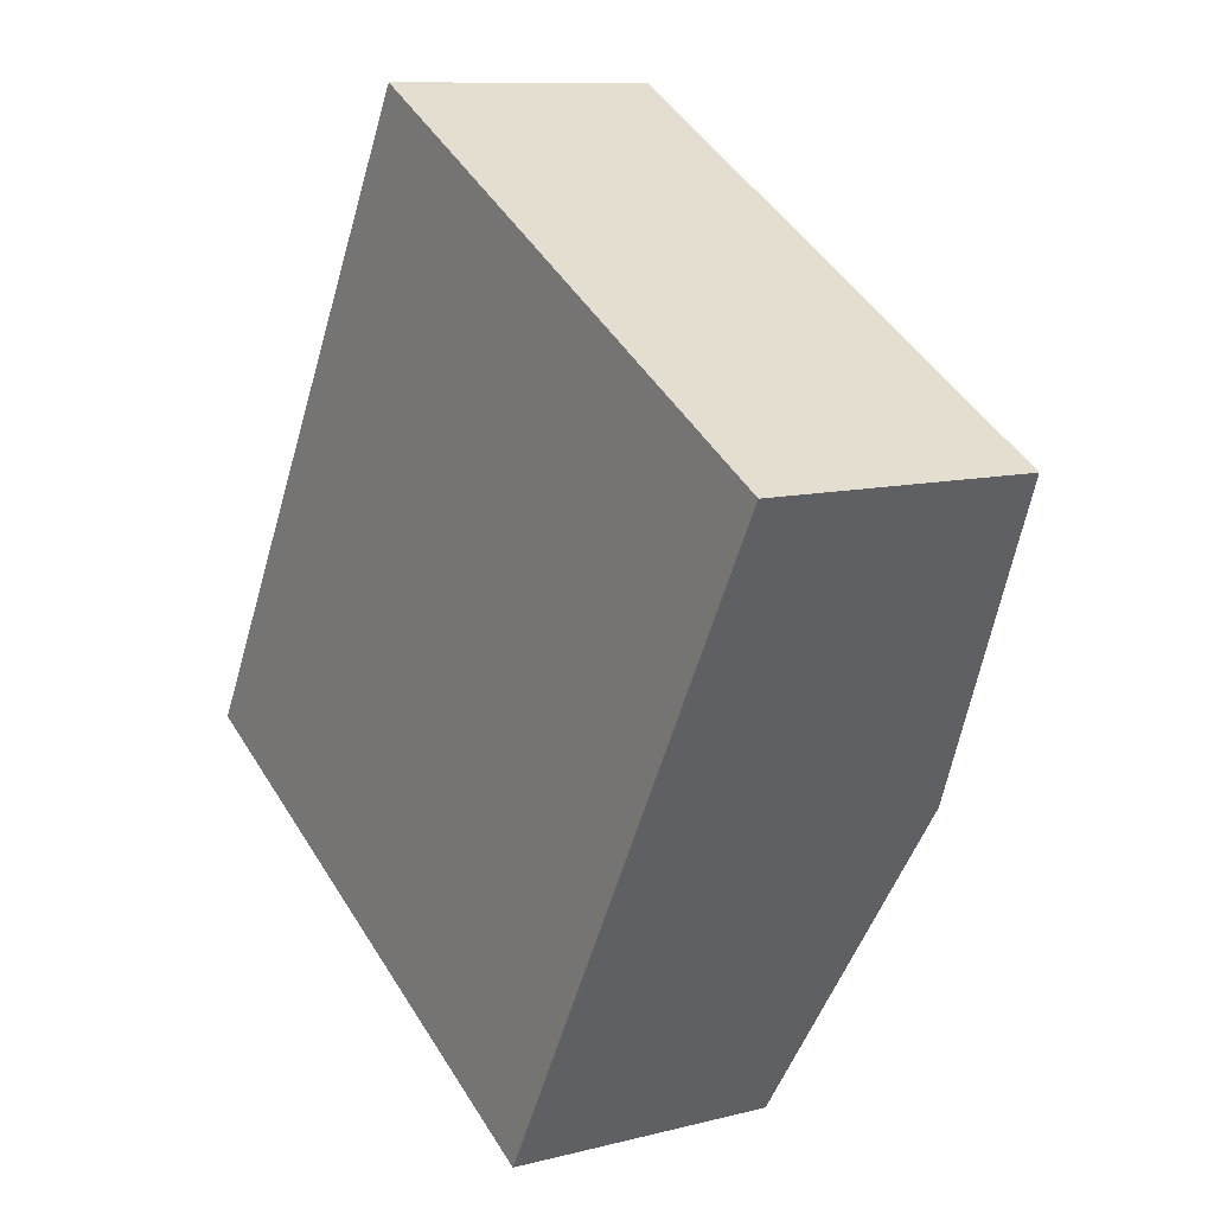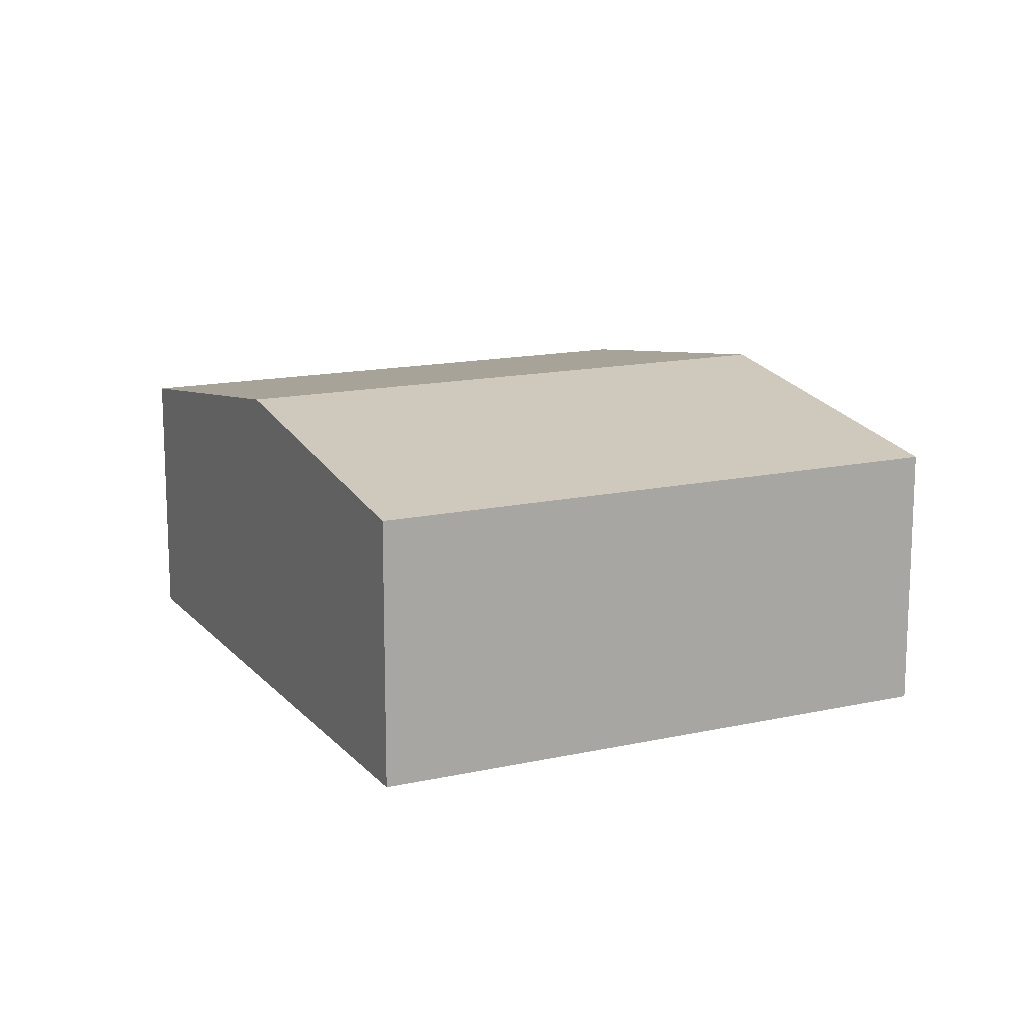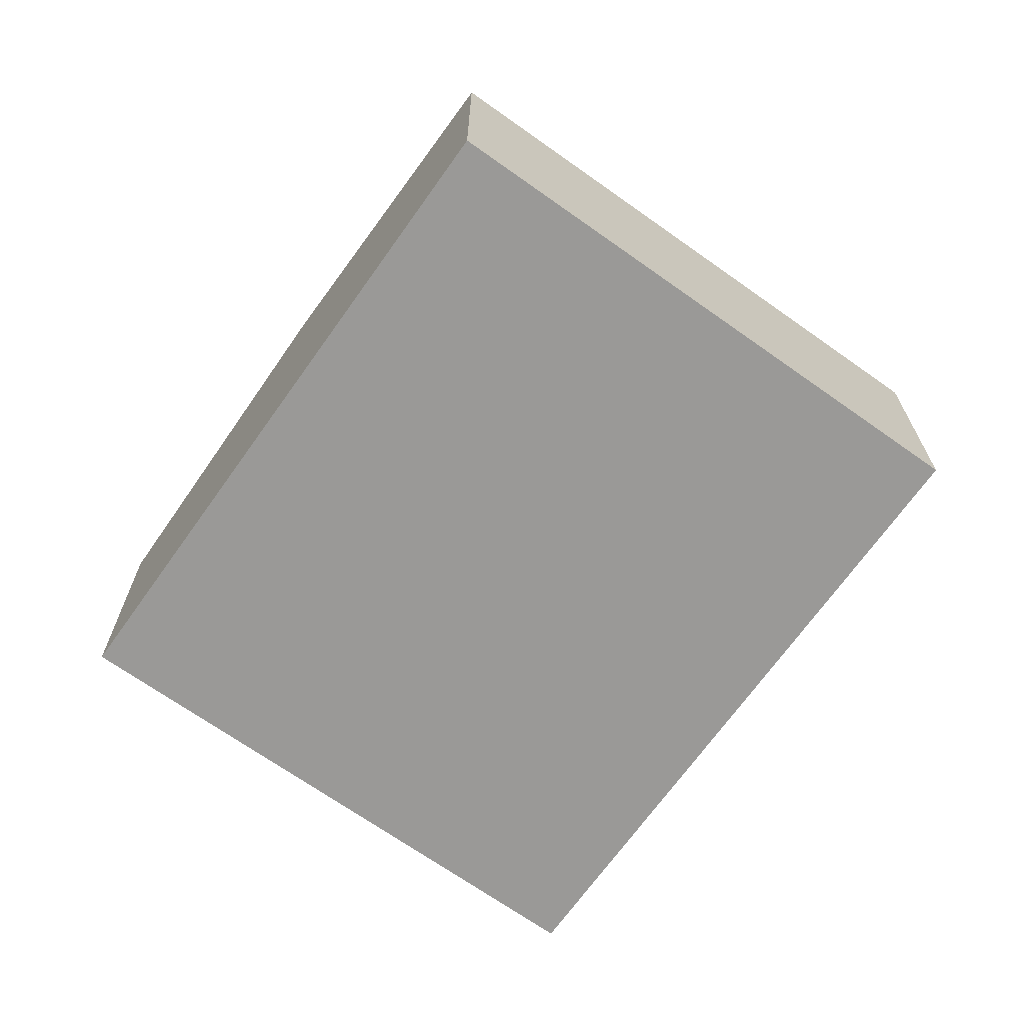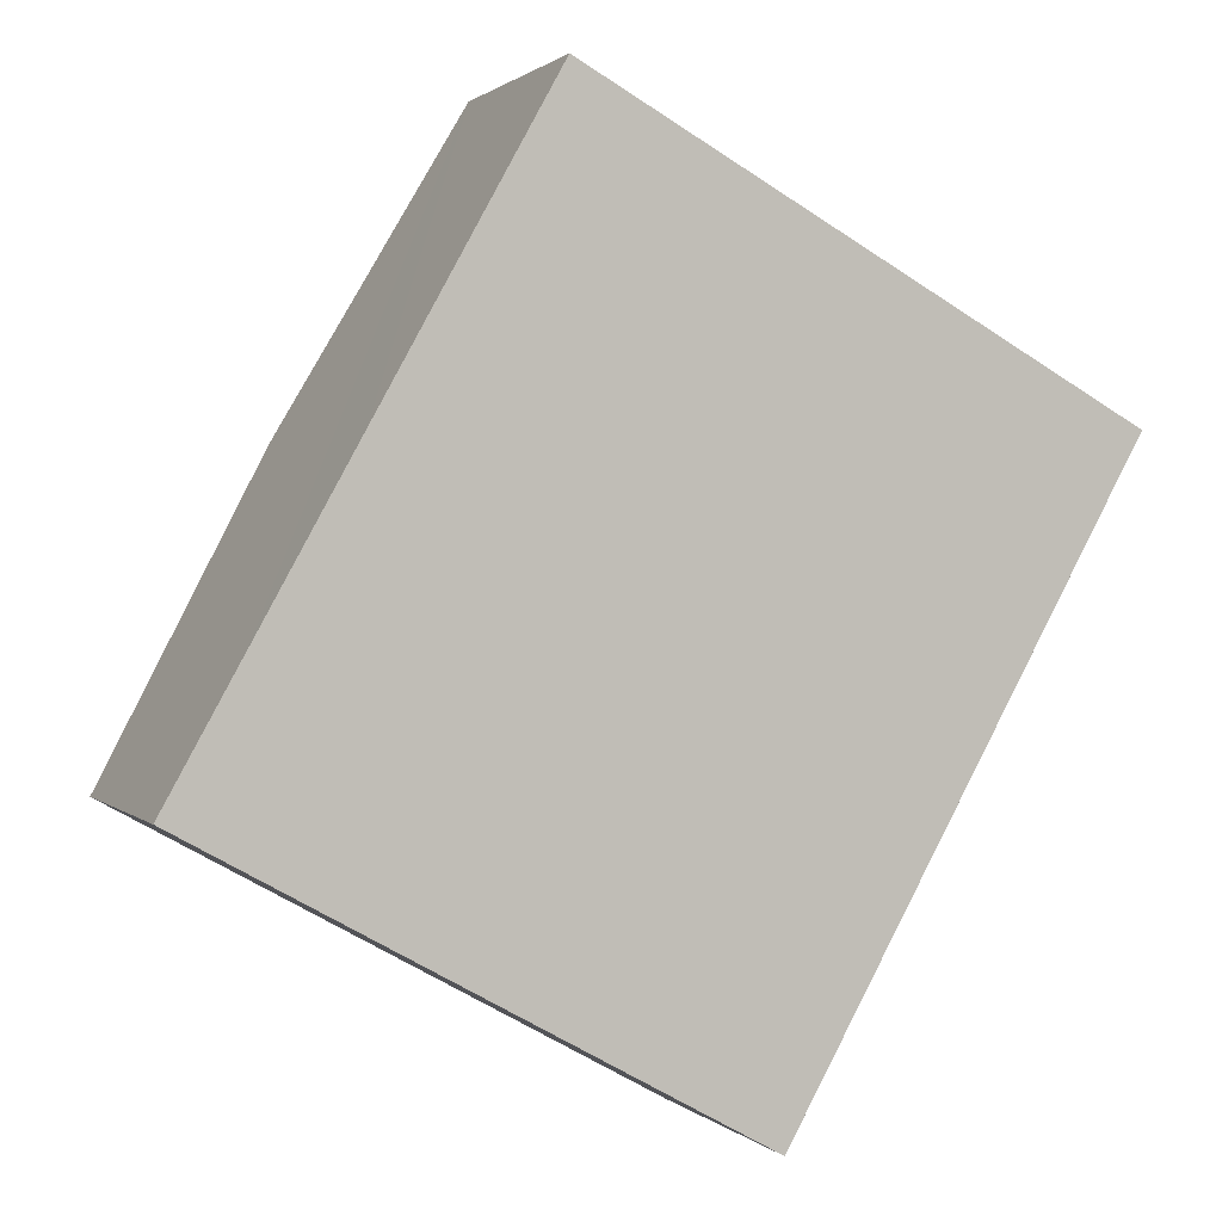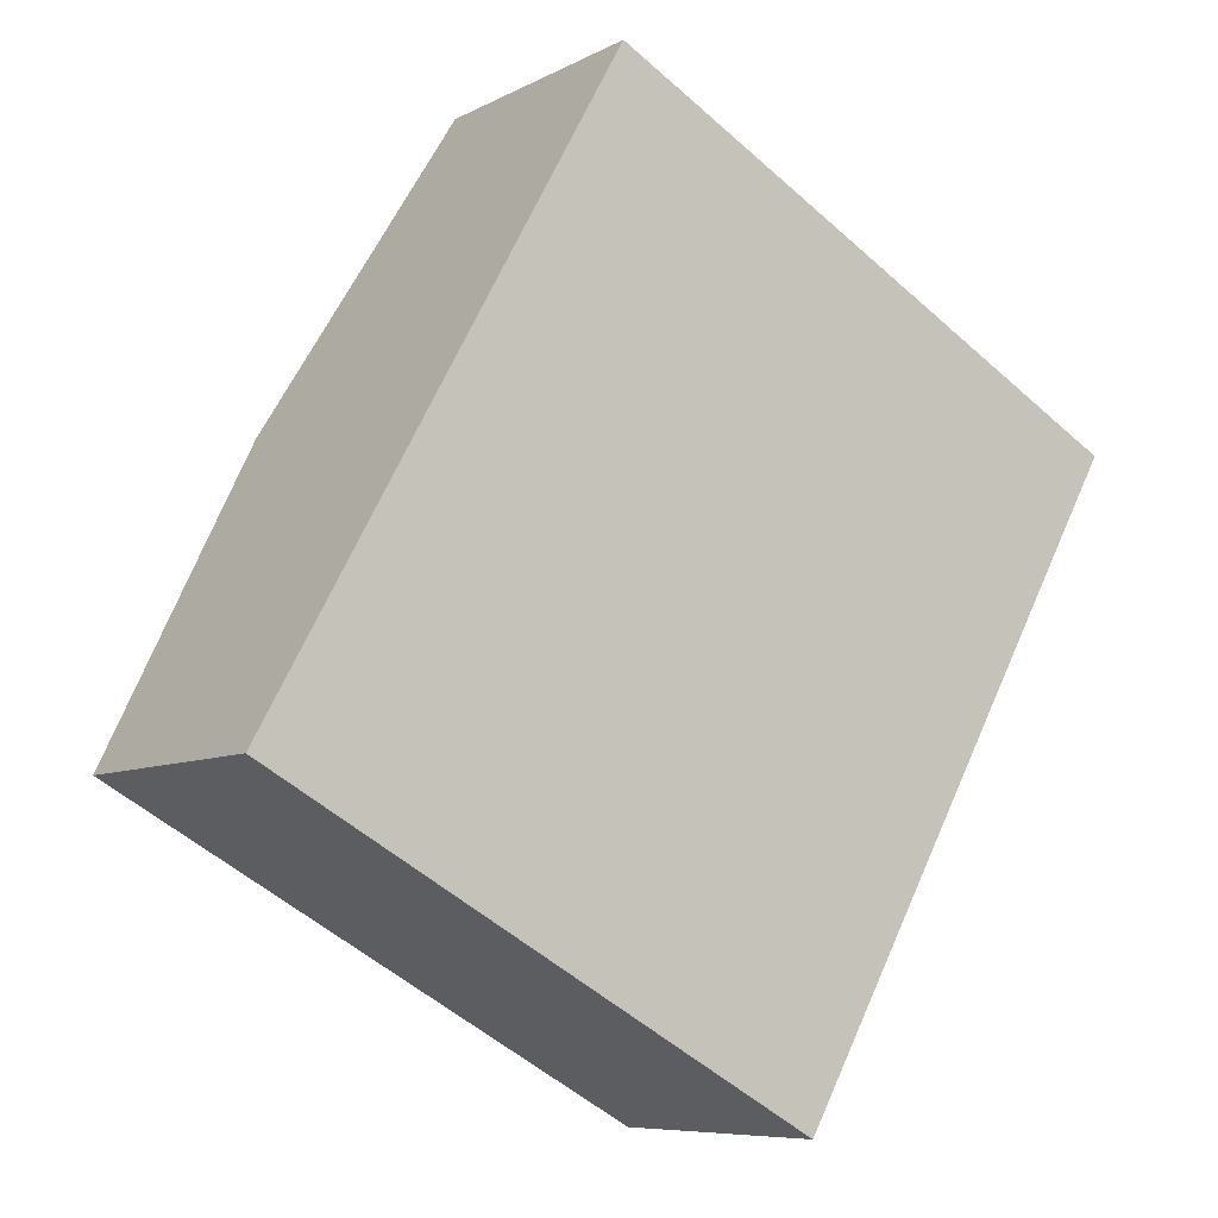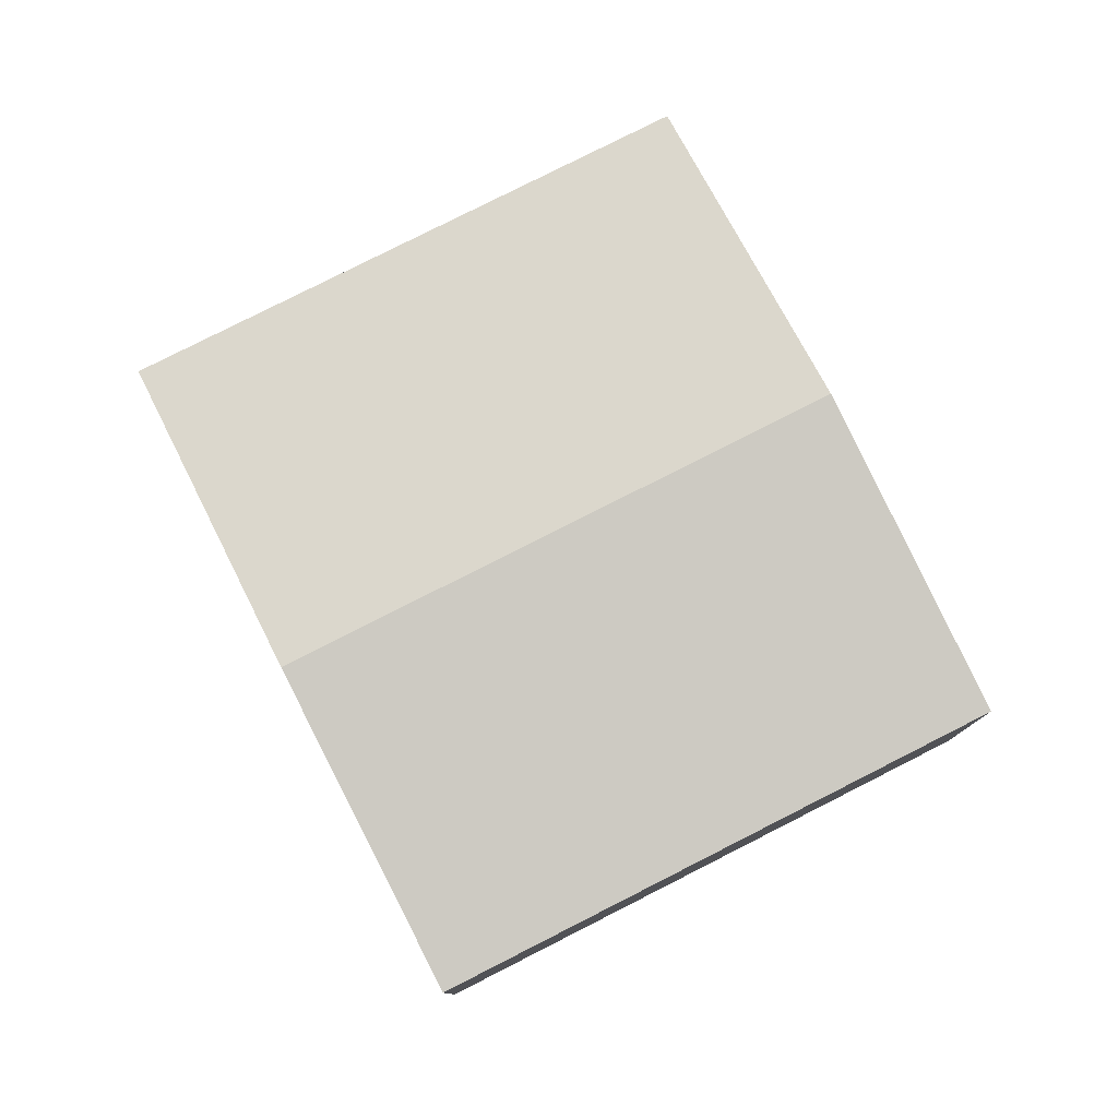
<metadata>
{"format":"obj","ext":"obj","renderer":"f3d","projection":"perspective","resolution":1024,"background":"white","views":[{"elev":10.0,"azim":56.5,"up":"+Z"},{"elev":14.6,"azim":3.3,"up":"+Y"},{"elev":-68.9,"azim":173.7,"up":"+Y"},{"elev":1.2,"azim":-20.6,"up":"+Z"},{"elev":-7.6,"azim":-34.7,"up":"+Z"},{"elev":79.3,"azim":-177.8,"up":"+Y"}]}
</metadata>
<code>
v  8.253 2.525 2.99
v  1.611 3.01 2.895
v  3.223 2.525 5.789
v  7.273 2.82 1.229
v  6.642 3.01 0.095
v  5.03 2.525 -2.8
v  0.684 2.731 1.229
v  0 2.525 1.546e-16
v  0 0 0
v  0.684 -7.525e-17 1.229
v  1.611 -1.773e-16 2.895
v  3.223 -3.545e-16 5.789
v  8.253 -1.831e-16 2.99
v  7.273 -7.525e-17 1.229
v  6.642 -5.817e-18 0.095
v  5.03 1.715e-16 -2.8
g defaultobject
f 1 2 3
f 2 1 4
f 2 4 5
f 6 2 5
f 2 6 7
f 7 6 8
f 9 7 8
f 7 9 2
f 2 9 10
f 2 10 3
f 3 10 11
f 3 11 12
f 12 1 3
f 1 12 13
f 13 4 1
f 4 13 5
f 5 13 14
f 5 14 6
f 6 14 15
f 6 15 16
f 16 8 6
f 8 16 9
f 11 13 12
f 13 11 10
f 13 10 9
f 13 9 16
f 13 16 14
f 14 16 15

</code>
